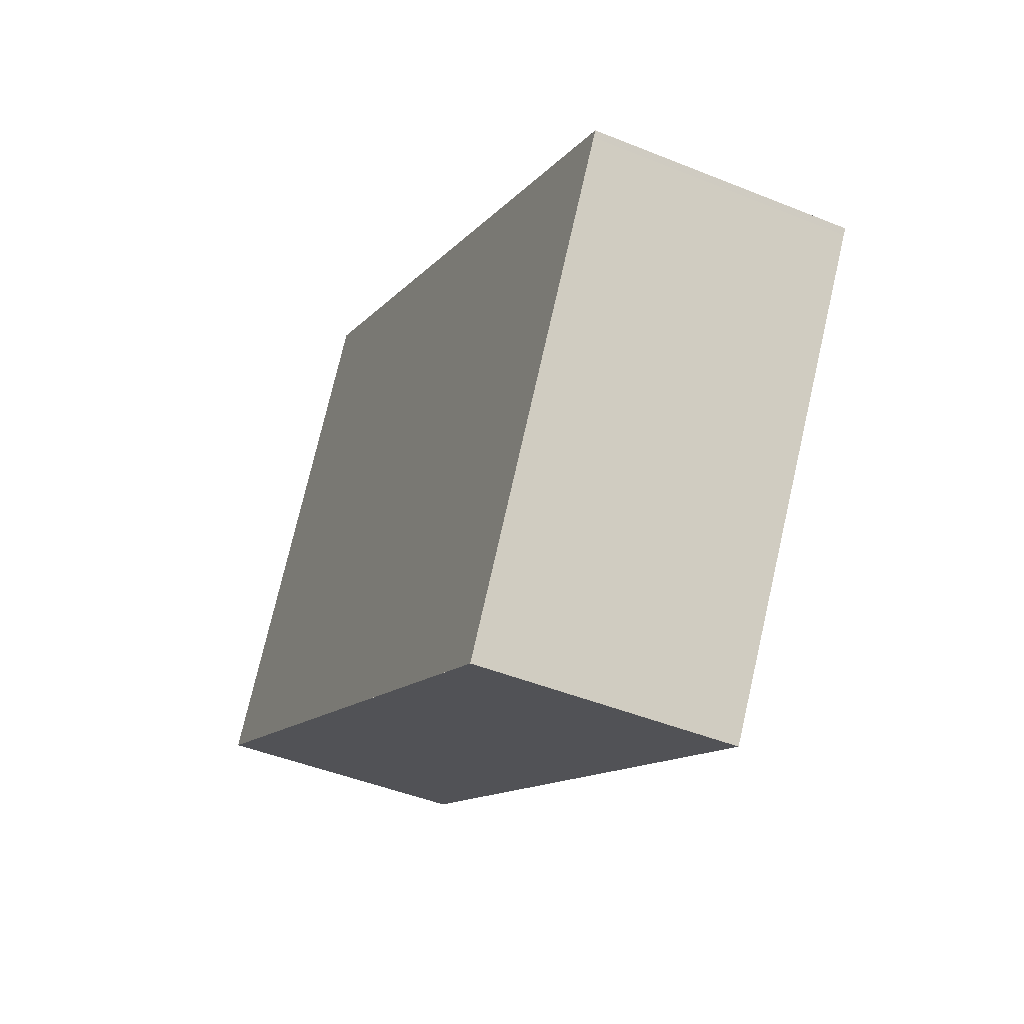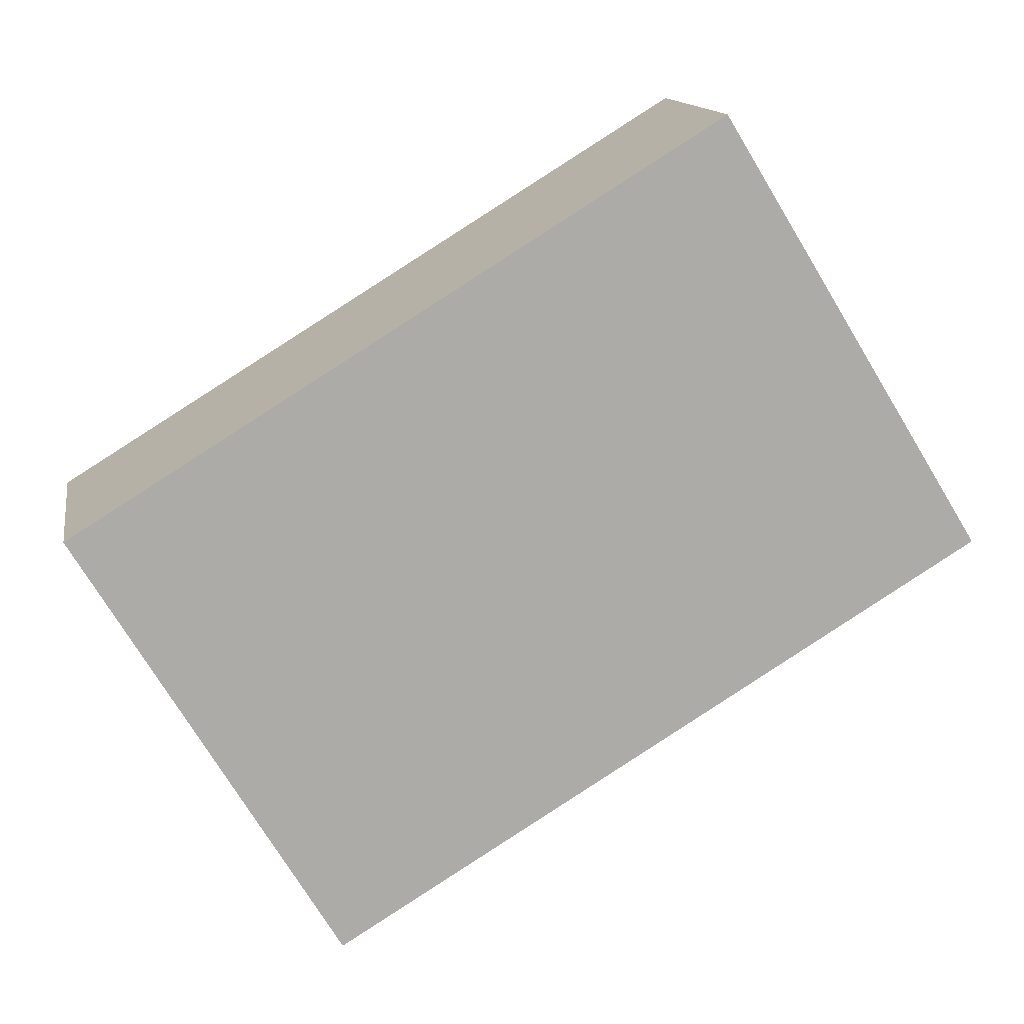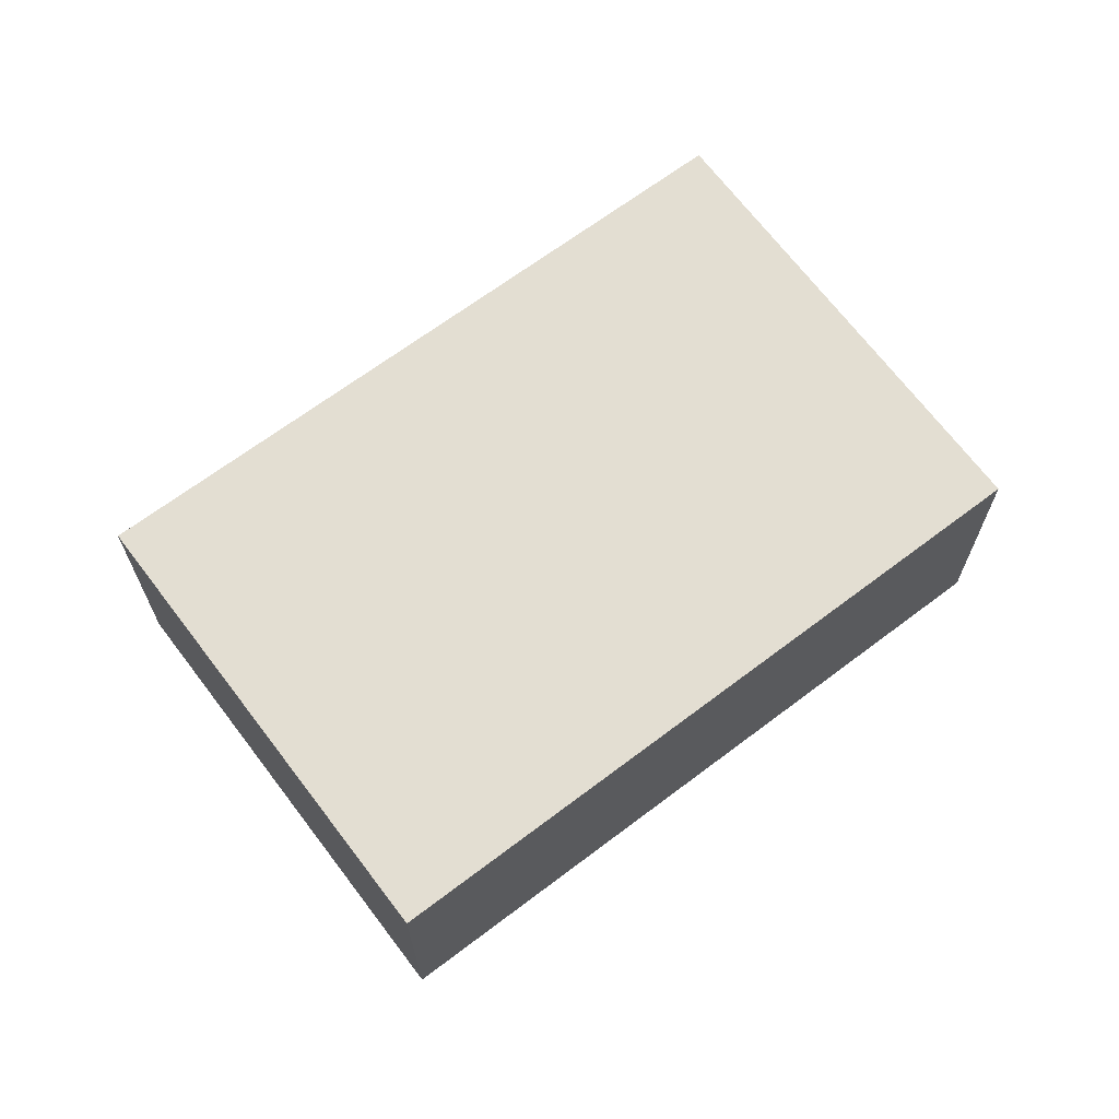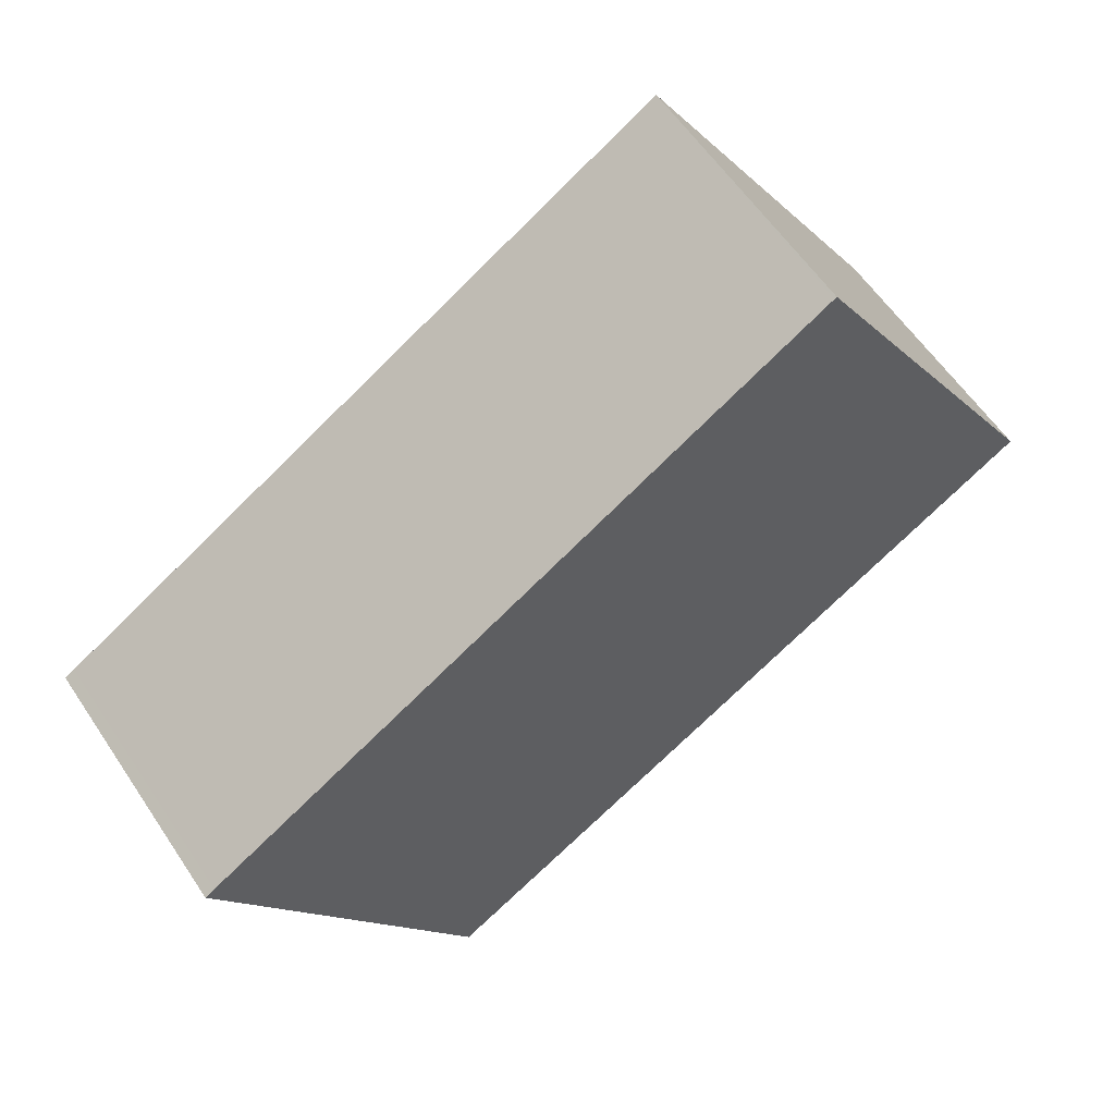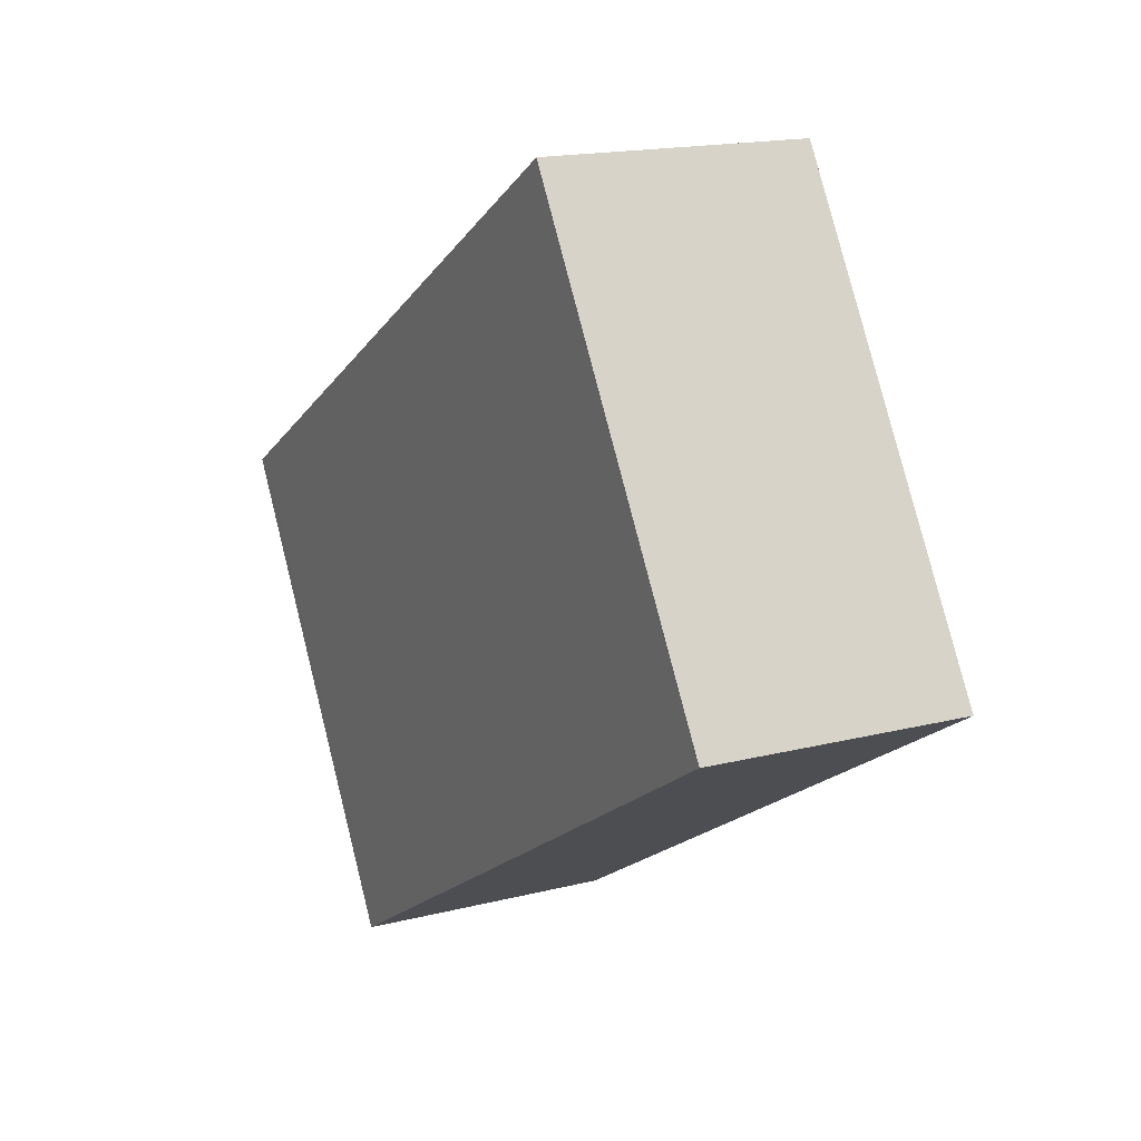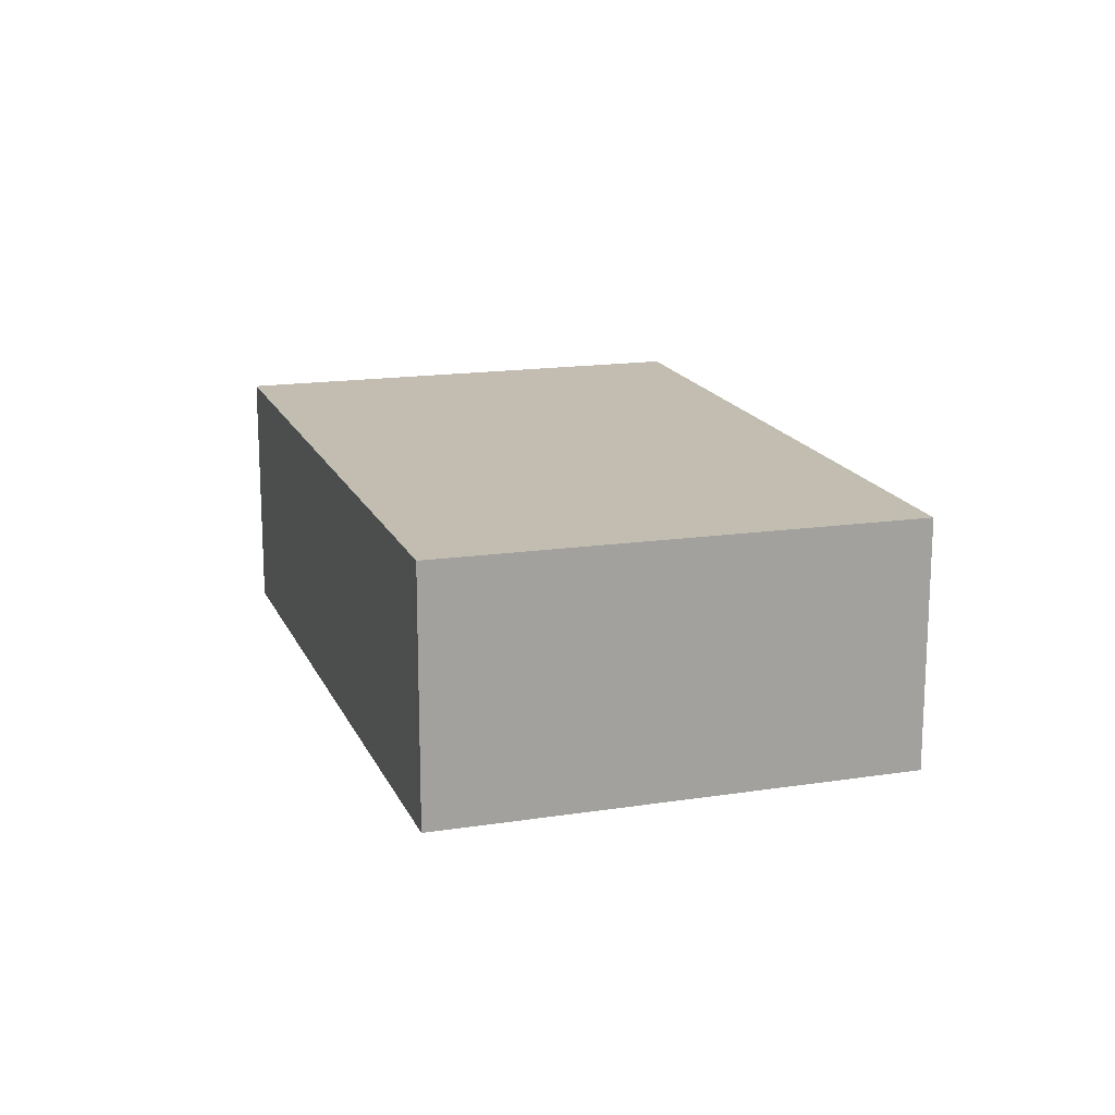
<metadata>
{"format":"obj","ext":"obj","renderer":"f3d","projection":"perspective","resolution":1024,"background":"white","views":[{"elev":-45.1,"azim":-115.2,"up":"+Y"},{"elev":13.5,"azim":-9.6,"up":"+Y"},{"elev":67.6,"azim":174.4,"up":"+Z"},{"elev":58.7,"azim":-33.4,"up":"+Y"},{"elev":16.7,"azim":62.6,"up":"+Y"},{"elev":17.0,"azim":-76.5,"up":"+Z"}]}
</metadata>
<code>
v -2060 -643.3 1.032
v -2062 -644.9 1.042
v -2063 -643.1 1.057
v -2061 -641.5 1.046
v -2062 -644.8 1.043
v -2060 -643.2 1.032
v -2061 -641.6 1.046
v -2063 -643.1 1.056
v -2060 -643.2 1.032
v -2061 -641.6 1.046
v -2061 -641.5 1.046
v -2063 -643.1 1.056
v -2062 -644.8 1.043
v -2063 -643.1 1.056
v -2060 -643.3 1.032
v -2062 -644.9 1.042
v -2060 -643.3 1.032
v -2060 -643.3 1.032
v -2060 -643.3 0
v -2060 -643.3 0
v -2062 -644.8 1.043
v -2062 -644.9 1.042
v -2062 -644.9 0
v -2062 -644.8 2.22e-16
v -2063 -643.1 1.056
v -2063 -643.1 1.057
v -2063 -643.1 0
v -2063 -643.1 0
v -2061 -641.6 1.046
v -2061 -641.5 1.046
v -2061 -641.5 0
v -2061 -641.6 0
v -2063 -643.1 1.056
v -2062 -644.8 1.043
v -2062 -644.8 2.22e-16
v -2063 -643.1 0
v -2060 -643.3 1.032
v -2060 -643.2 1.032
v -2060 -643.2 0
v -2060 -643.3 0
v -2060 -643.2 1.032
v -2061 -641.6 1.046
v -2061 -641.6 0
v -2060 -643.2 0
v -2063 -643.1 1.057
v -2063 -643.1 1.056
v -2063 -643.1 0
v -2063 -643.1 0
v -2061 -641.5 1.046
v -2061 -641.5 1.046
v -2061 -641.5 0
v -2061 -641.5 0
v -2061 -641.5 1.046
v -2063 -643.1 1.056
v -2063 -643.1 0
v -2061 -641.5 0
v -2062 -644.9 1.042
v -2060 -643.3 1.032
v -2060 -643.3 0
v -2062 -644.9 0
v -2062 -644.9 1.042
v -2062 -644.9 1.042
v -2062 -644.9 0
v -2062 -644.9 0
v -2060 -643.3 0
v -2062 -644.9 0
v -2063 -643.1 0
v -2061 -641.5 0
f 9 6 1 15
f 11 4 7 10
f 10 7 6 9
f 13 5 8 12
f 12 8 3 14
f 12 10 9 13
f 14 11 10 12
f 16 2 5 13
f 13 9 15 16
f 18 19 20 17
f 22 23 24 21
f 26 27 28 25
f 30 31 32 29
f 34 35 36 33
f 38 39 40 37
f 42 43 44 41
f 46 47 48 45
f 50 51 52 49
f 54 55 56 53
f 58 59 60 57
f 62 63 64 61
f 66 67 68 65

</code>
